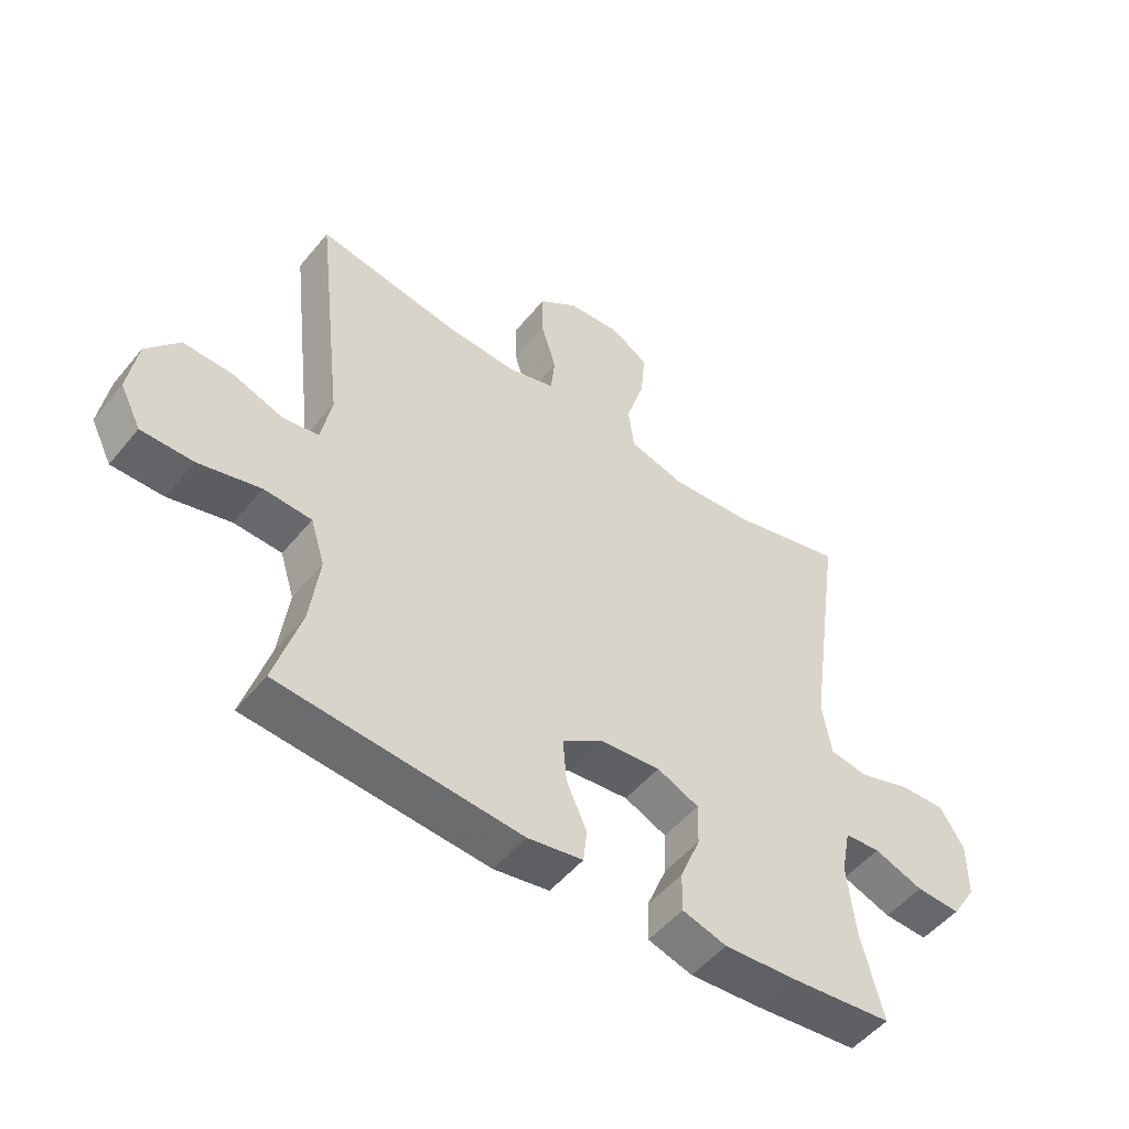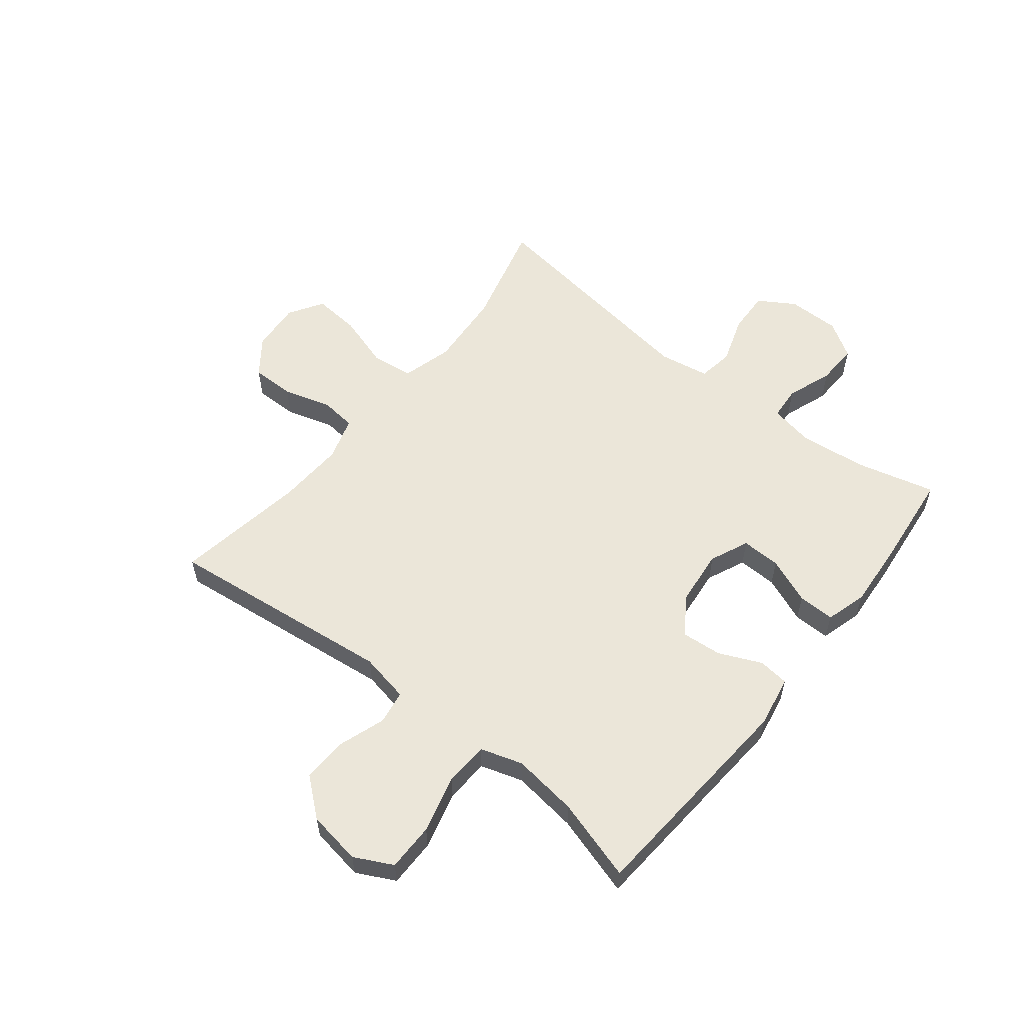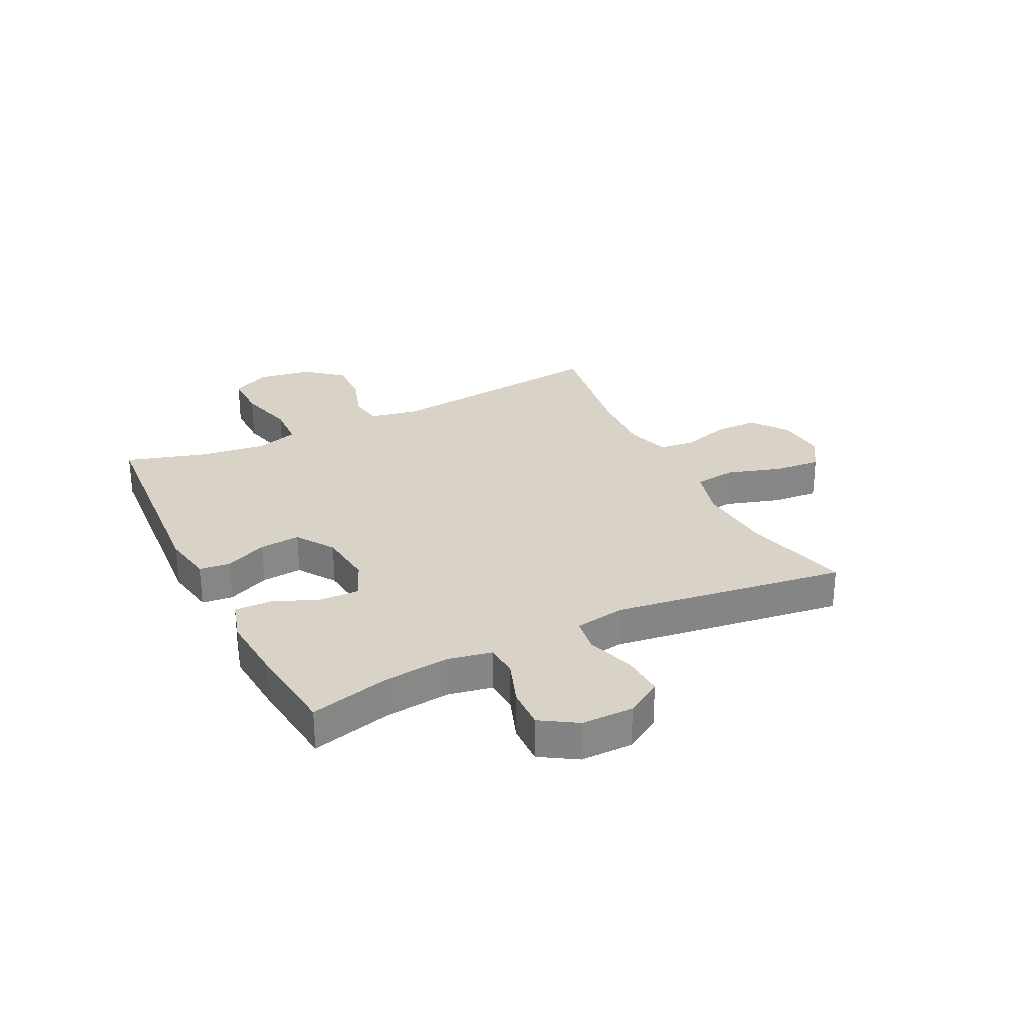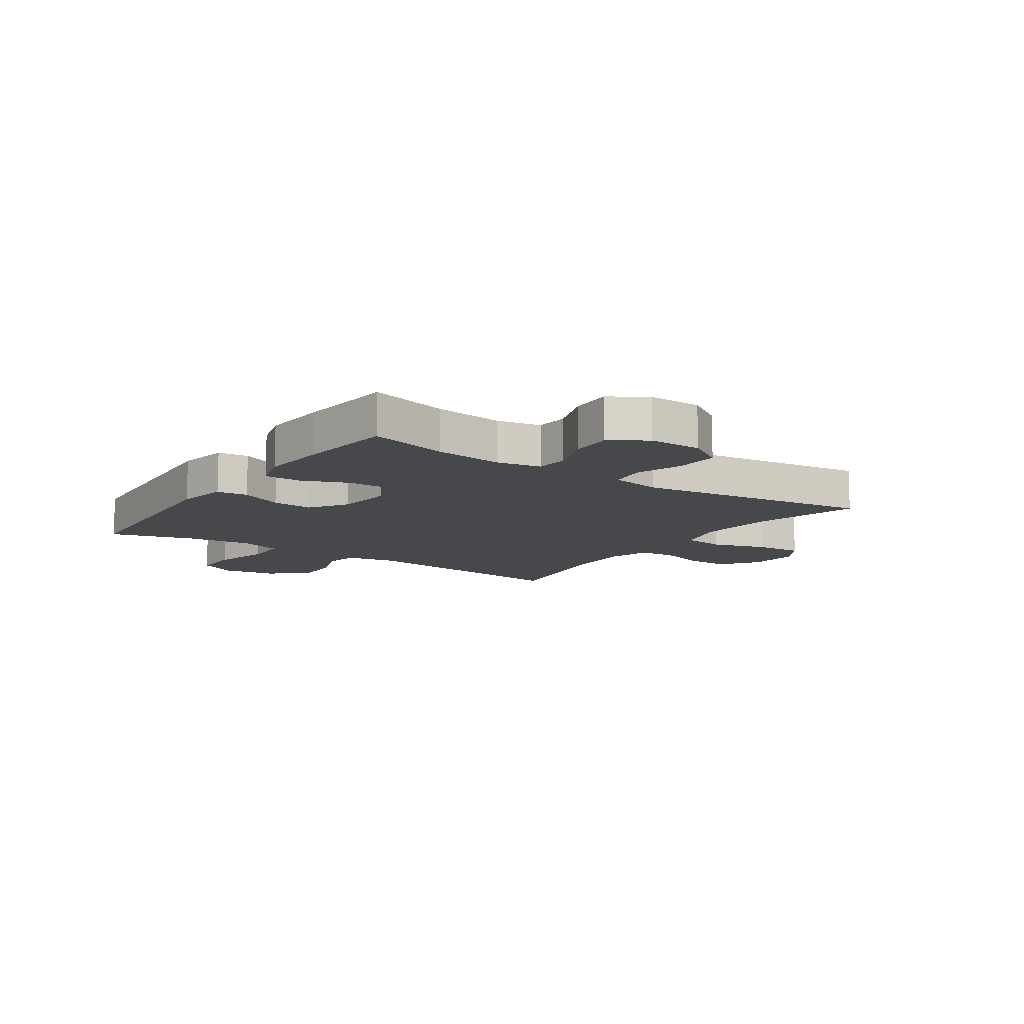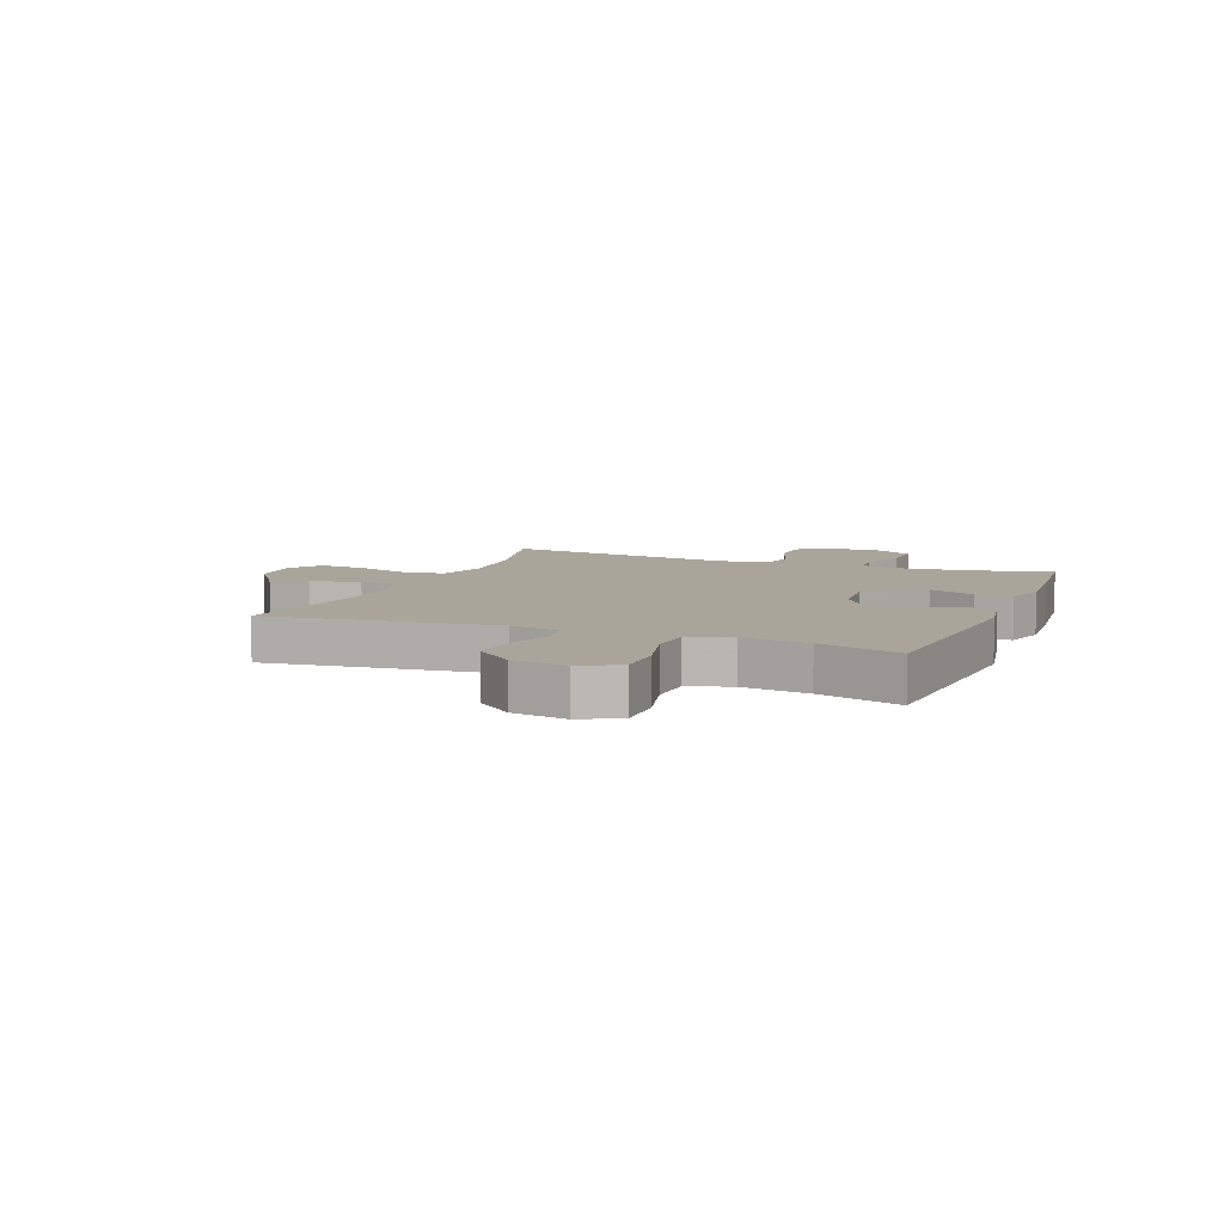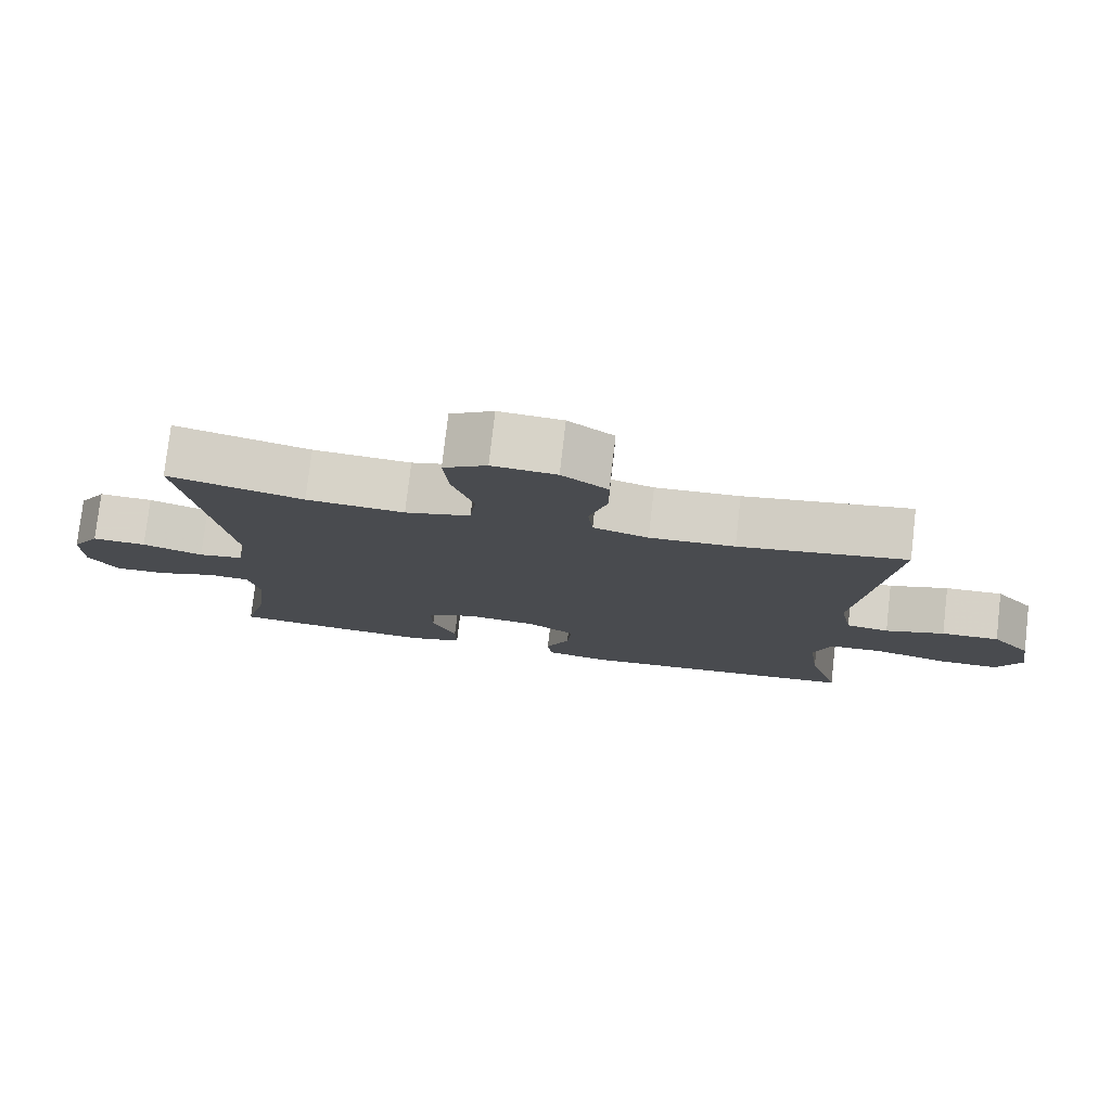
<metadata>
{"format":"obj","ext":"obj","renderer":"f3d","projection":"perspective","resolution":1024,"background":"white","views":[{"elev":-51.2,"azim":142.0,"up":"+Z"},{"elev":57.2,"azim":128.4,"up":"+Y"},{"elev":28.1,"azim":-116.5,"up":"+Y"},{"elev":-11.2,"azim":-124.6,"up":"+Y"},{"elev":7.7,"azim":111.7,"up":"+Y"},{"elev":77.8,"azim":6.6,"up":"+Z"}]}
</metadata>
<code>
v 0.5 0.07 0.5
v 0.454 0.07 0.101
v 0.471 0.07 0.014
v 0.53 0.07 0.005
v 0.612 0.07 0.033
v 0.692 0.07 0.036
v 0.746 0.07 -0.029
v 0.761 0.07 -0.123
v 0.727 0.07 -0.19
v 0.643 0.07 -0.19
v 0.542 0.07 -0.164
v 0.465 0.07 -0.168
v 0.442 0.07 -0.242
v 0.457 0.07 -0.357
v 0.5 0.07 -0.5
v 0.109 0.07 -0.53
v 0.019 0.07 -0.514
v 0.013 0.07 -0.46
v 0.046 0.07 -0.386
v 0.052 0.07 -0.315
v -0.014 0.07 -0.271
v -0.112 0.07 -0.261
v -0.18 0.07 -0.291
v -0.178 0.07 -0.36
v -0.145 0.07 -0.441
v -0.144 0.07 -0.505
v -0.216 0.07 -0.526
v -0.33 0.07 -0.518
v -0.5 0.07 -0.5
v -0.465 0.07 -0.362
v -0.452 0.07 -0.244
v -0.467 0.07 -0.167
v -0.525 0.07 -0.163
v -0.605 0.07 -0.192
v -0.677 0.07 -0.195
v -0.717 0.07 -0.132
v -0.717 0.07 -0.04
v -0.678 0.07 0.023
v -0.603 0.07 0.02
v -0.519 0.07 -0.008
v -0.457 0.07 0.002
v -0.442 0.07 0.09
v -0.5 0.07 0.5
v -0.314 0.07 0.452
v -0.179 0.07 0.442
v -0.089 0.07 0.467
v -0.08 0.07 0.54
v -0.11 0.07 0.636
v -0.117 0.07 0.718
v -0.057 0.07 0.756
v 0.031 0.07 0.749
v 0.094 0.07 0.702
v 0.094 0.07 0.626
v 0.069 0.07 0.542
v 0.076 0.07 0.479
v 0.152 0.07 0.456
v 0.269 0.07 0.462
v 0.5 0 0.5
v 0.454 0 0.101
v 0.471 0 0.014
v 0.53 0 0.005
v 0.612 0 0.033
v 0.692 0 0.036
v 0.746 0 -0.029
v 0.761 0 -0.123
v 0.727 0 -0.19
v 0.643 0 -0.19
v 0.542 0 -0.164
v 0.465 0 -0.168
v 0.442 0 -0.242
v 0.457 0 -0.357
v 0.5 0 -0.5
v 0.109 0 -0.53
v 0.019 0 -0.514
v 0.013 0 -0.46
v 0.046 0 -0.386
v 0.052 0 -0.315
v -0.014 0 -0.271
v -0.112 0 -0.261
v -0.18 0 -0.291
v -0.178 0 -0.36
v -0.145 0 -0.441
v -0.144 0 -0.505
v -0.216 0 -0.526
v -0.33 0 -0.518
v -0.5 0 -0.5
v -0.465 0 -0.362
v -0.452 0 -0.244
v -0.467 0 -0.167
v -0.525 0 -0.163
v -0.605 0 -0.192
v -0.677 0 -0.195
v -0.717 0 -0.132
v -0.717 0 -0.04
v -0.678 0 0.023
v -0.603 0 0.02
v -0.519 0 -0.008
v -0.457 0 0.002
v -0.442 0 0.09
v -0.5 0 0.5
v -0.314 0 0.452
v -0.179 0 0.442
v -0.089 0 0.467
v -0.08 0 0.54
v -0.11 0 0.636
v -0.117 0 0.718
v -0.057 0 0.756
v 0.031 0 0.749
v 0.094 0 0.702
v 0.094 0 0.626
v 0.069 0 0.542
v 0.076 0 0.479
v 0.152 0 0.456
v 0.269 0 0.462
f 51 52 53 54
f 51 54 55
f 50 51 55
f 47 48 49 50
f 47 50 55
f 46 47 55
f 45 46 55 56
f 42 43 44
f 41 42 44 45
f 37 38 39 40
f 37 40 41
f 36 37 41
f 33 34 35 36
f 32 33 36 41
f 31 32 41 45
f 27 28 29 30
f 24 25 26 27
f 23 24 27 30
f 22 23 30 31
f 16 17 18 19
f 14 15 16 19
f 13 14 19 20
f 12 13 20 21
f 8 9 10 11
f 8 11 12
f 7 8 12
f 4 5 6 7
f 3 4 7 12
f 2 3 12 21
f 57 1 2 21
f 22 31 45 56
f 21 22 56 57
f 111 110 109 108
f 112 111 108
f 112 108 107
f 107 106 105 104
f 112 107 104
f 112 104 103
f 113 112 103 102
f 101 100 99
f 102 101 99 98
f 97 96 95 94
f 98 97 94
f 98 94 93
f 93 92 91 90
f 98 93 90 89
f 102 98 89 88
f 87 86 85 84
f 84 83 82 81
f 87 84 81 80
f 88 87 80 79
f 76 75 74 73
f 76 73 72 71
f 77 76 71 70
f 78 77 70 69
f 68 67 66 65
f 69 68 65
f 69 65 64
f 64 63 62 61
f 69 64 61 60
f 78 69 60 59
f 78 59 58 114
f 113 102 88 79
f 114 113 79 78
f 1 58 59 2
f 2 59 60 3
f 3 60 61 4
f 4 61 62 5
f 5 62 63 6
f 6 63 64 7
f 7 64 65 8
f 8 65 66 9
f 9 66 67 10
f 10 67 68 11
f 11 68 69 12
f 12 69 70 13
f 13 70 71 14
f 14 71 72 15
f 15 72 73 16
f 16 73 74 17
f 17 74 75 18
f 18 75 76 19
f 19 76 77 20
f 20 77 78 21
f 21 78 79 22
f 22 79 80 23
f 23 80 81 24
f 24 81 82 25
f 25 82 83 26
f 26 83 84 27
f 27 84 85 28
f 28 85 86 29
f 29 86 87 30
f 30 87 88 31
f 31 88 89 32
f 32 89 90 33
f 33 90 91 34
f 34 91 92 35
f 35 92 93 36
f 36 93 94 37
f 37 94 95 38
f 38 95 96 39
f 39 96 97 40
f 40 97 98 41
f 41 98 99 42
f 42 99 100 43
f 43 100 101 44
f 44 101 102 45
f 45 102 103 46
f 46 103 104 47
f 47 104 105 48
f 48 105 106 49
f 49 106 107 50
f 50 107 108 51
f 51 108 109 52
f 52 109 110 53
f 53 110 111 54
f 54 111 112 55
f 55 112 113 56
f 56 113 114 57
f 57 114 58 1

</code>
